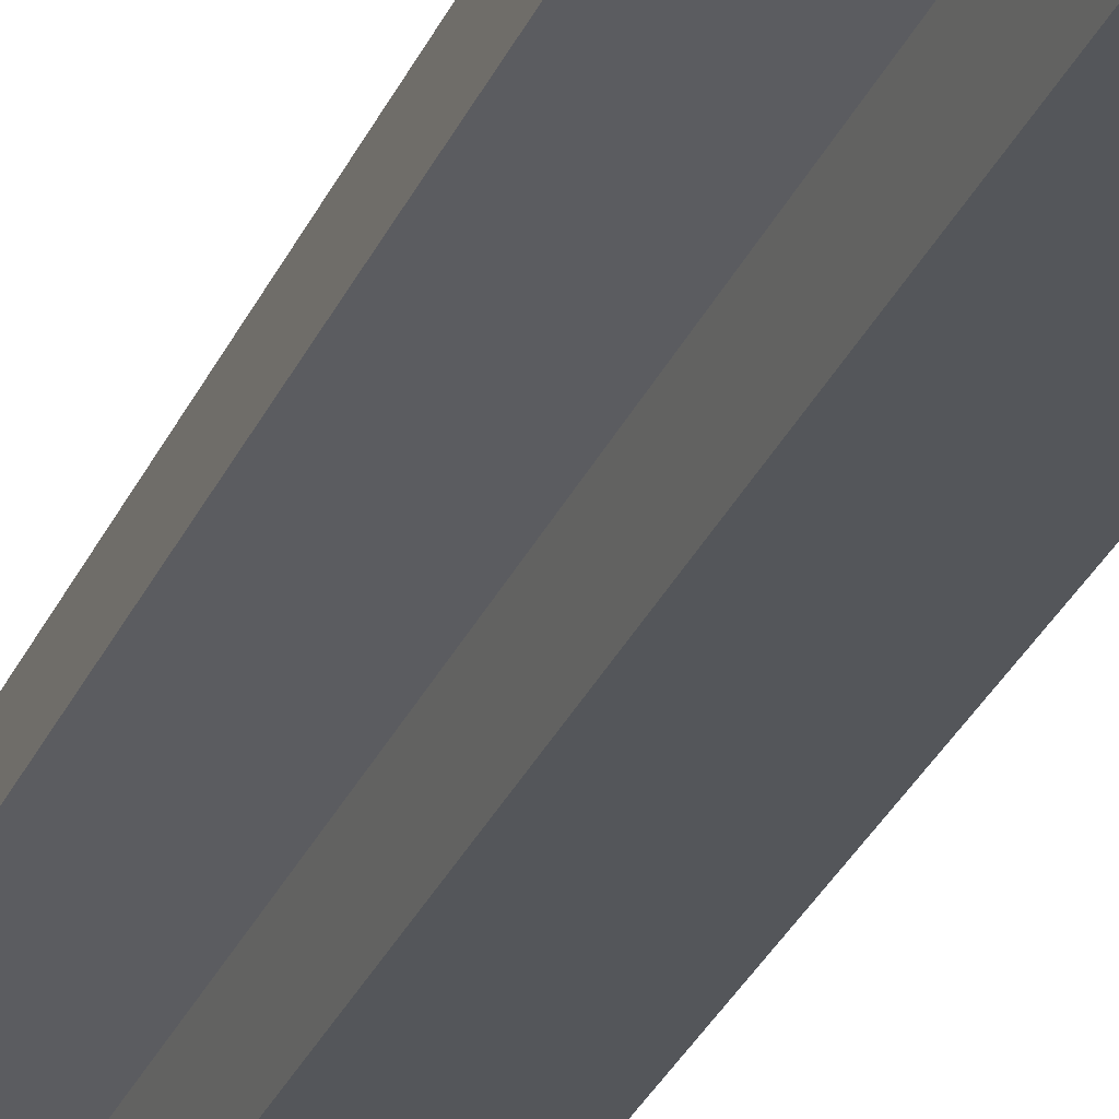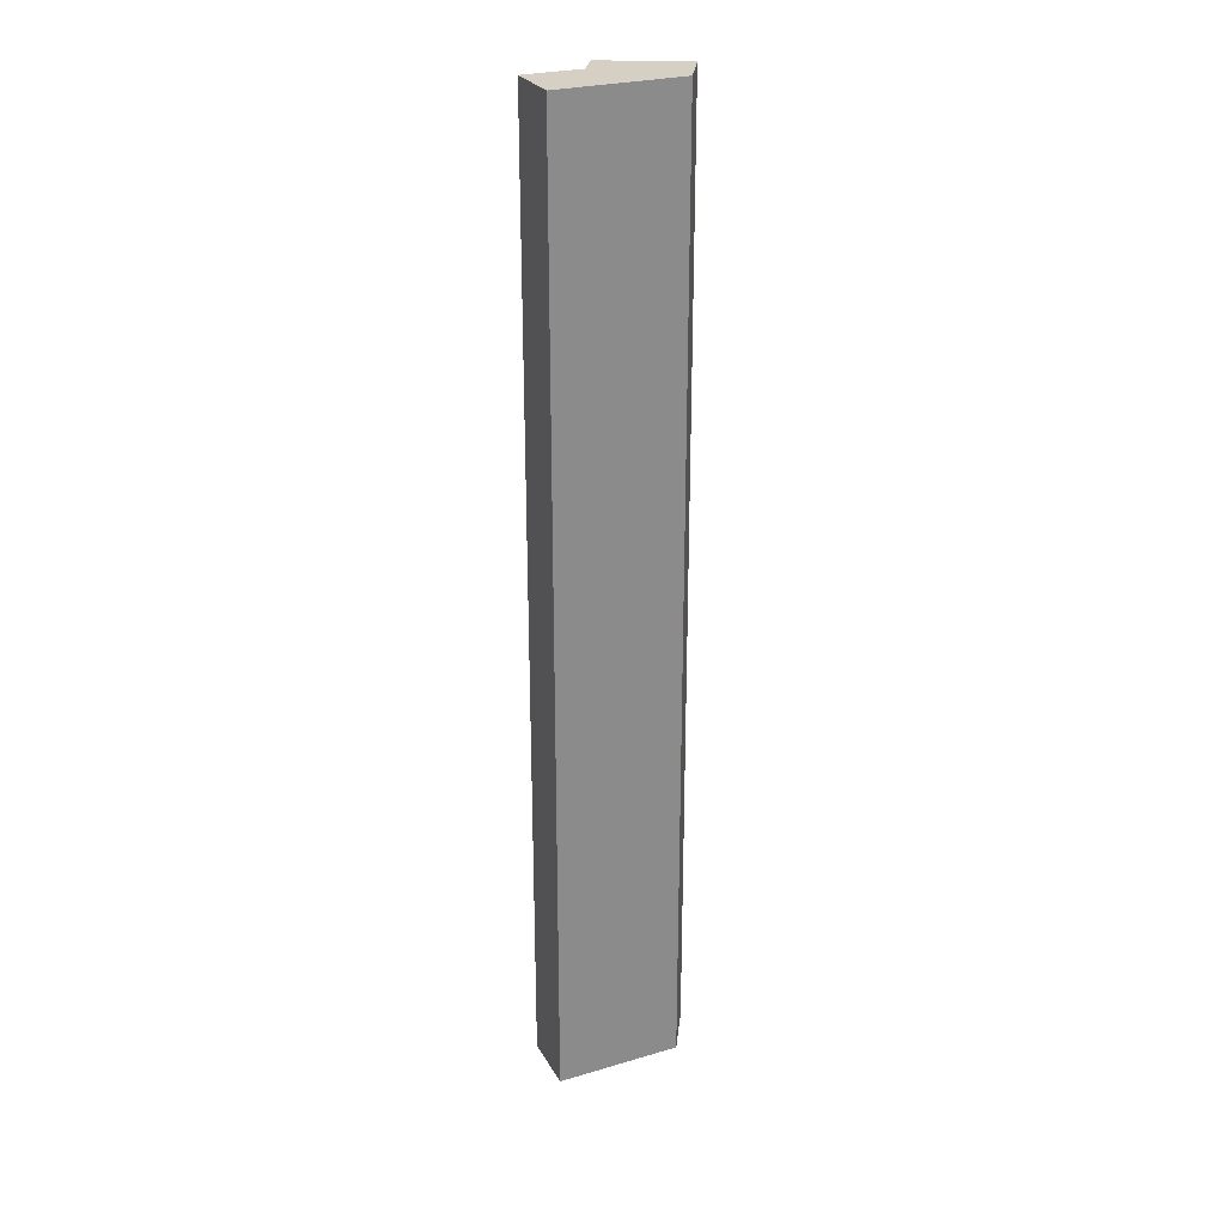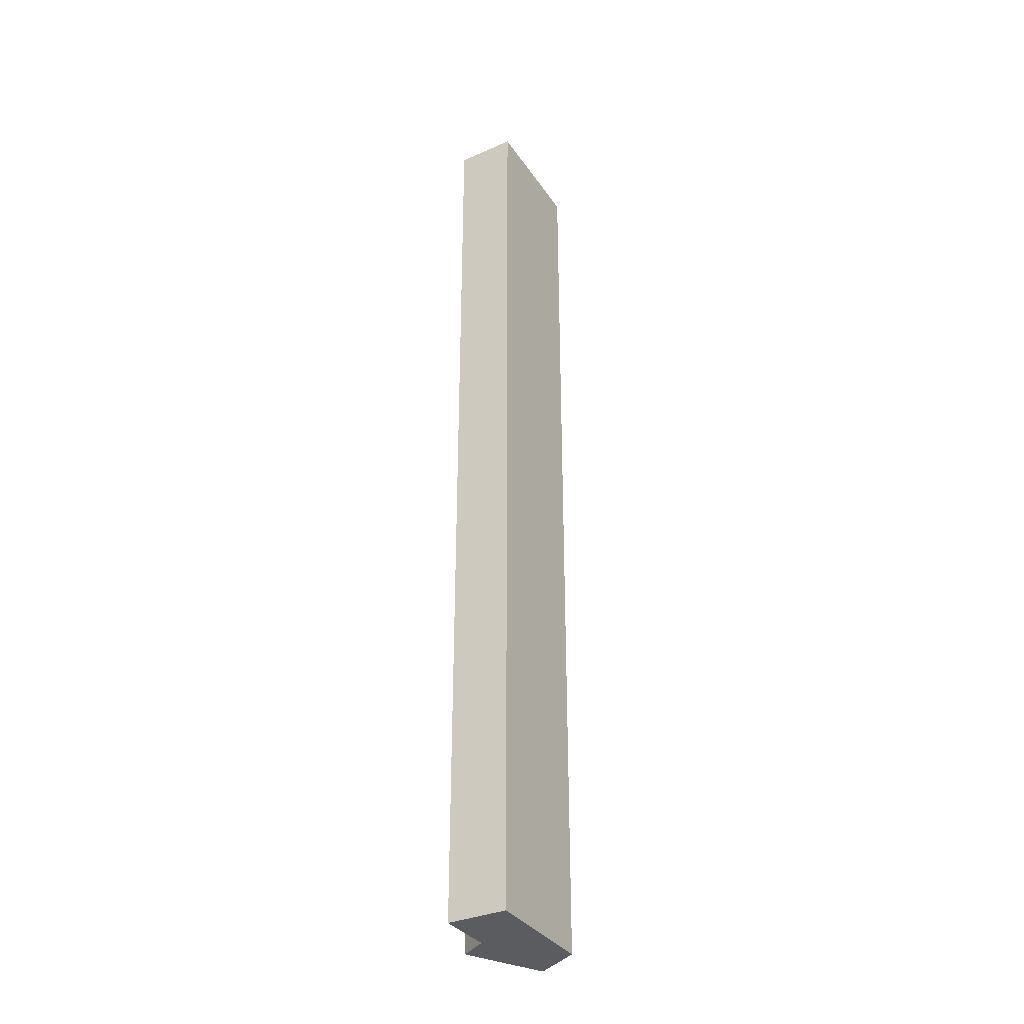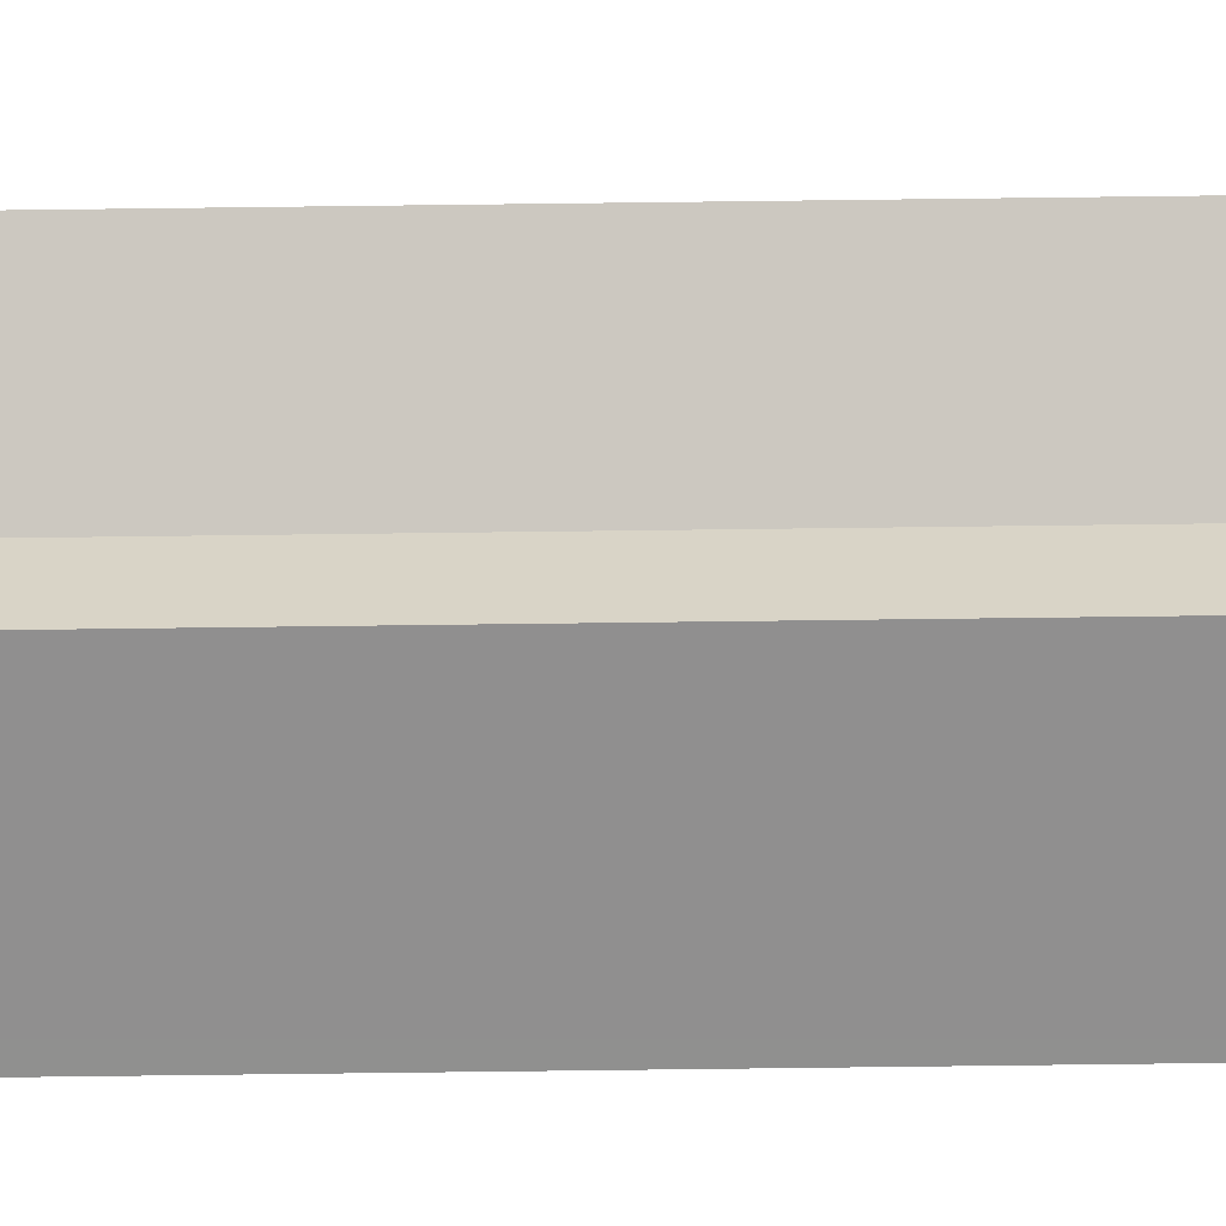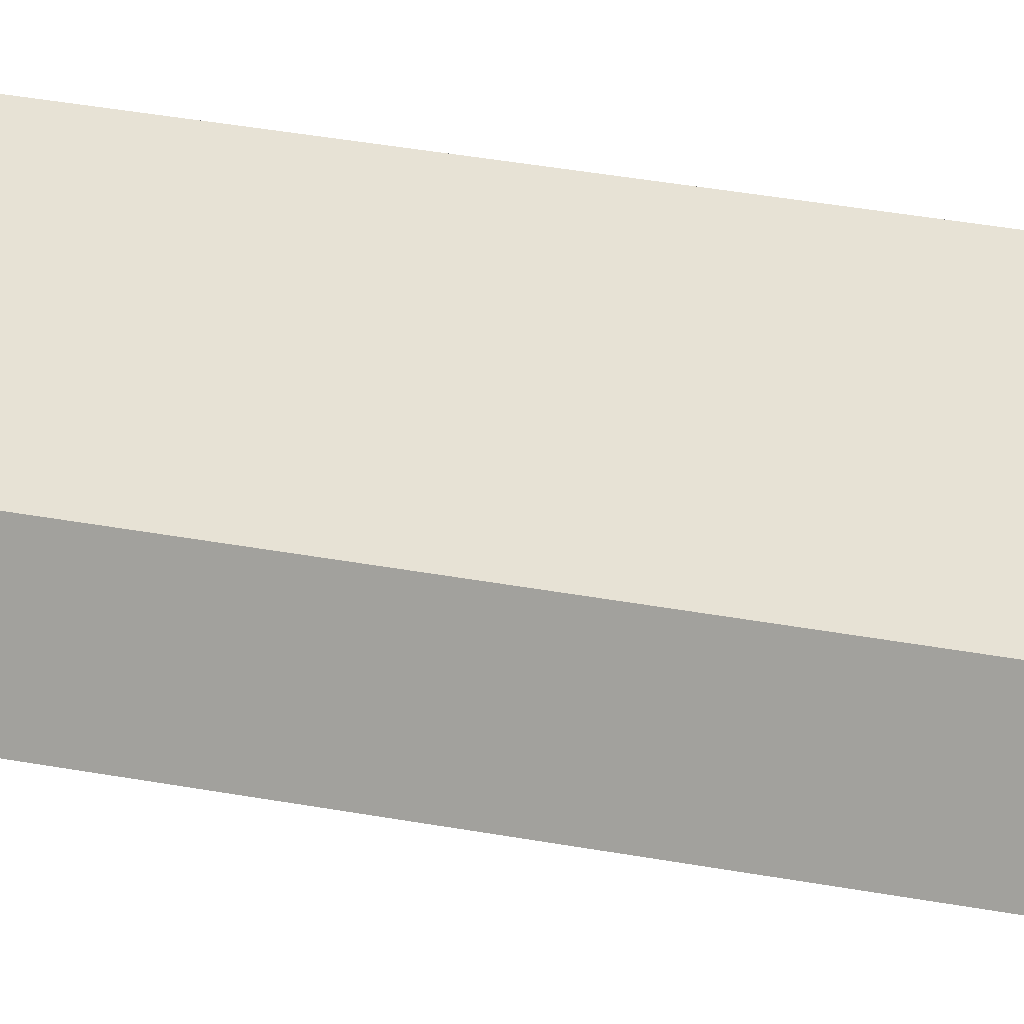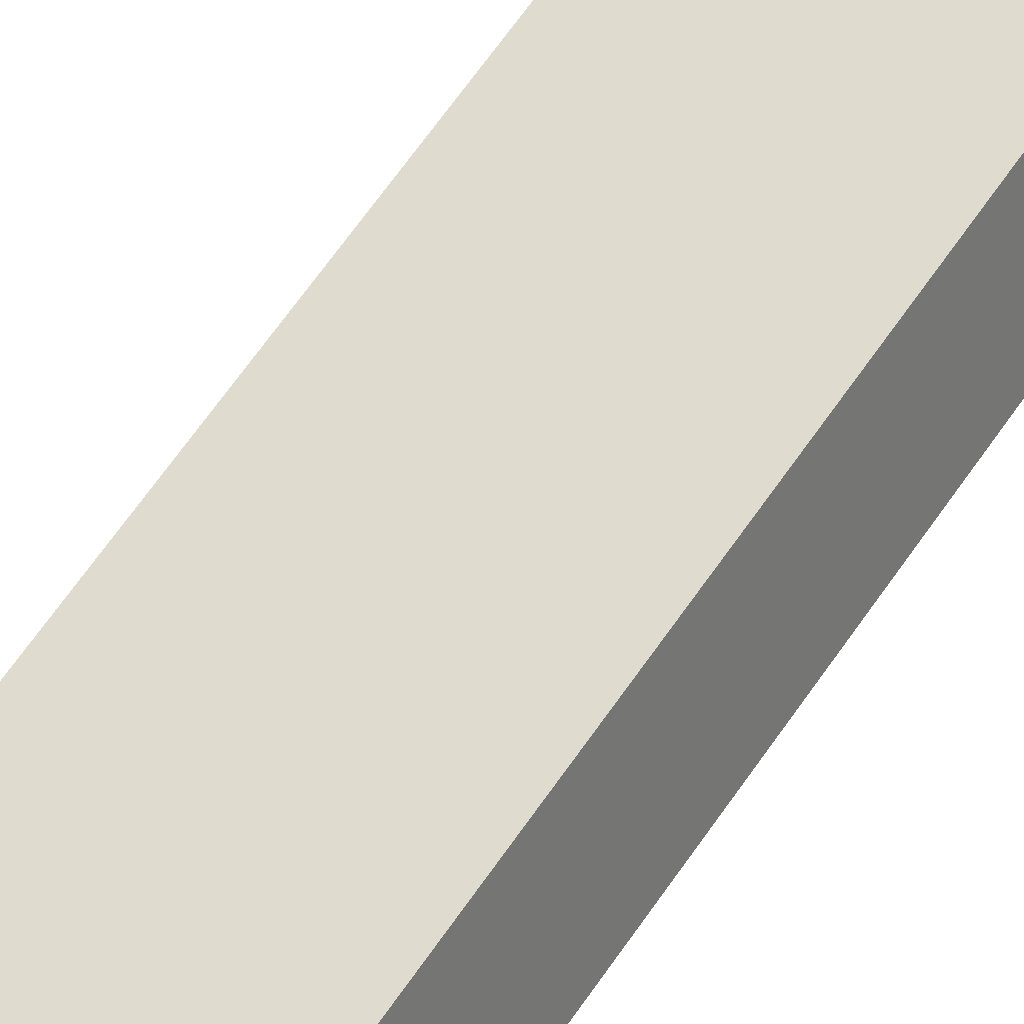
<metadata>
{"format":"obj","ext":"obj","renderer":"f3d","projection":"perspective","resolution":1024,"background":"white","views":[{"elev":-29.0,"azim":-19.9,"up":"+Z"},{"elev":26.4,"azim":-8.6,"up":"+Y"},{"elev":-34.2,"azim":-44.6,"up":"+Y"},{"elev":-77.7,"azim":-89.3,"up":"+Z"},{"elev":28.4,"azim":106.8,"up":"+Z"},{"elev":59.4,"azim":-146.9,"up":"+Z"}]}
</metadata>
<code>
v  0.061 17.56 0.226
v  1.025 17.56 -0.276
v  0 17.56 1.075e-15
v  0.289 17.56 1.068
v  2.262 17.56 0.494
v  1.2 17.56 -0.865
v  1.428 17.56 -0.815
v  2.54 17.56 -0.572
v  2.506 17.56 0.423
v  2.758 17.56 -0.525
v  2.758 3.215e-17 -0.525
v  1.2 5.297e-17 -0.865
v  2.54 3.502e-17 -0.572
v  1.428 4.99e-17 -0.815
v  1.025 1.69e-17 -0.276
v  0 0 0
v  0.289 -6.54e-17 1.068
v  0.061 -1.384e-17 0.226
v  2.506 -2.59e-17 0.423
v  2.262 -3.025e-17 0.494
g defaultobject
f 1 2 3
f 2 1 4
f 2 4 5
f 2 5 6
f 6 5 7
f 7 5 8
f 8 5 9
f 8 9 10
f 11 8 10
f 8 11 7
f 7 11 6
f 6 11 12
f 12 11 13
f 12 13 14
f 15 3 2
f 3 15 16
f 12 2 6
f 2 12 15
f 16 1 3
f 1 16 4
f 4 16 17
f 17 16 18
f 17 5 4
f 5 17 9
f 9 17 19
f 19 17 20
f 19 10 9
f 10 19 11
f 15 18 16
f 18 15 17
f 17 15 20
f 20 15 12
f 20 12 14
f 20 14 13
f 20 13 19
f 19 13 11

</code>
